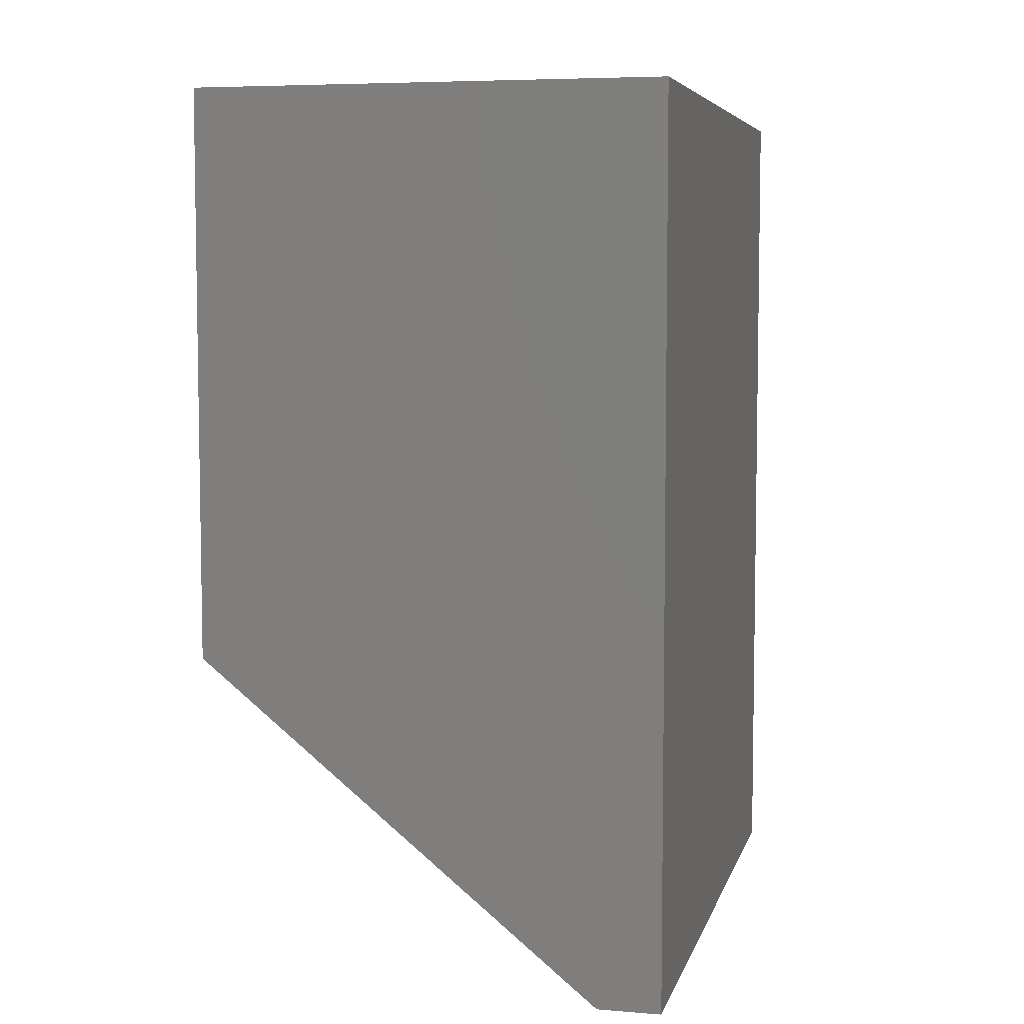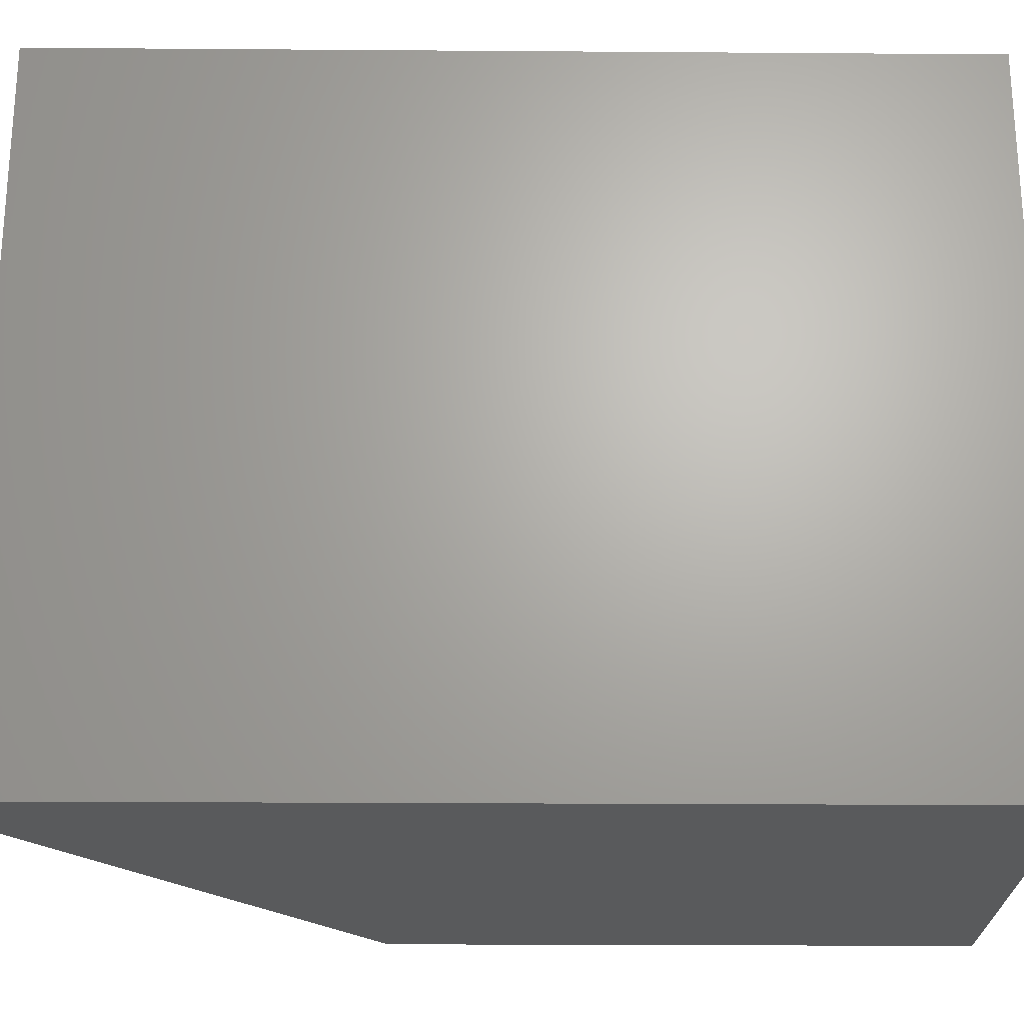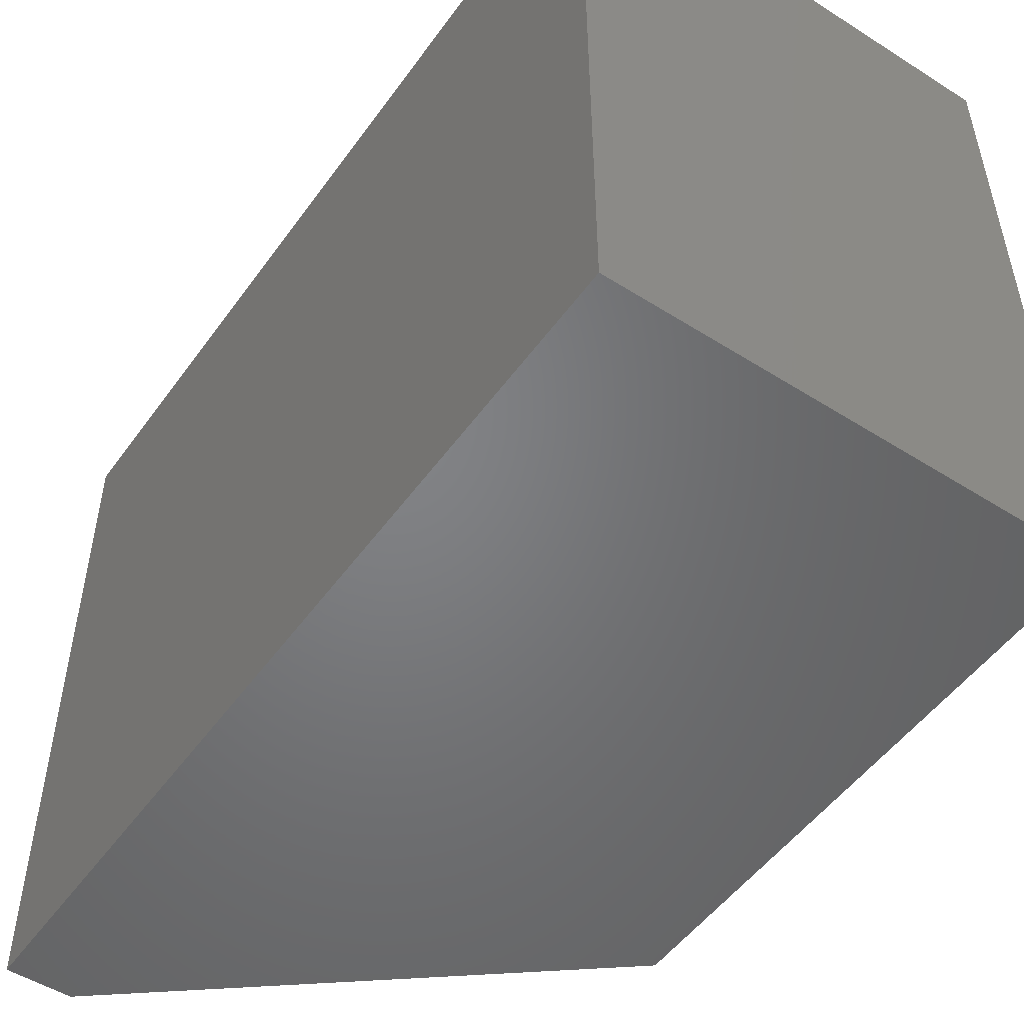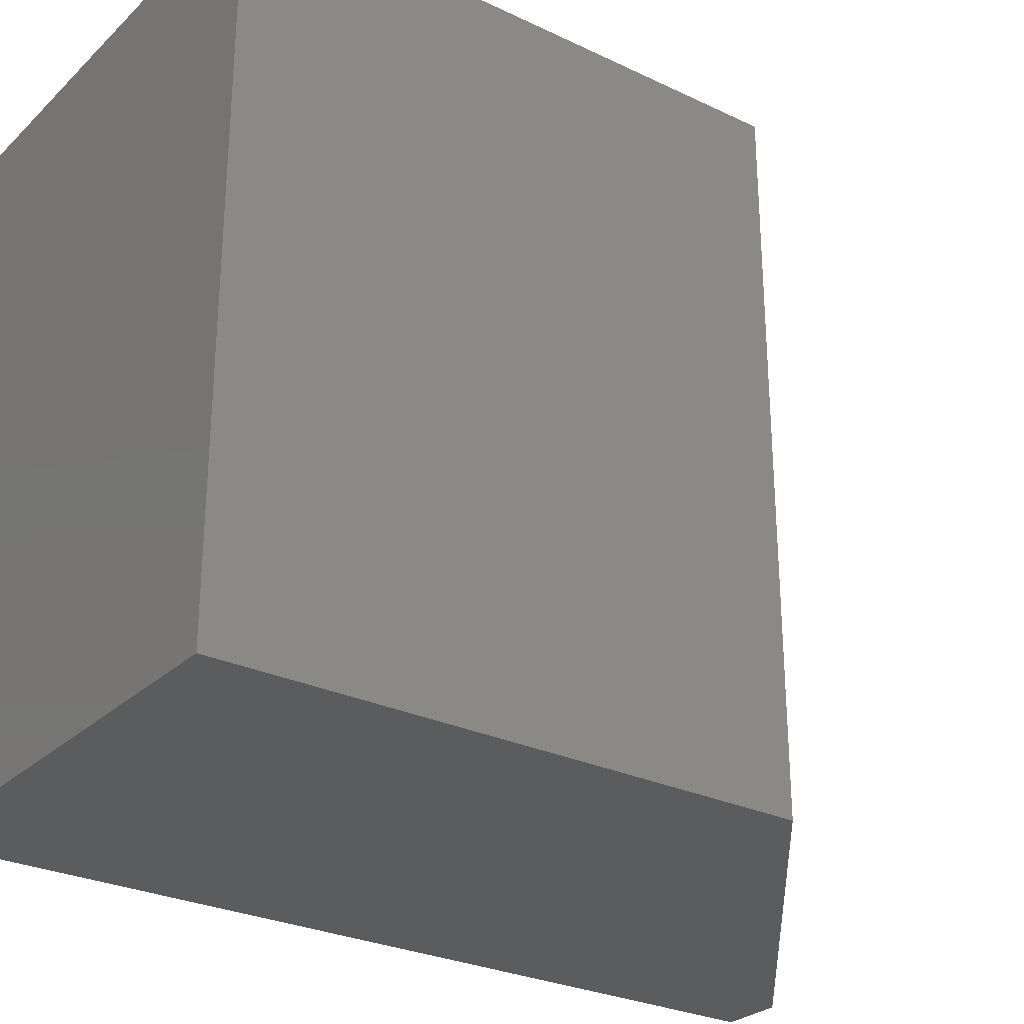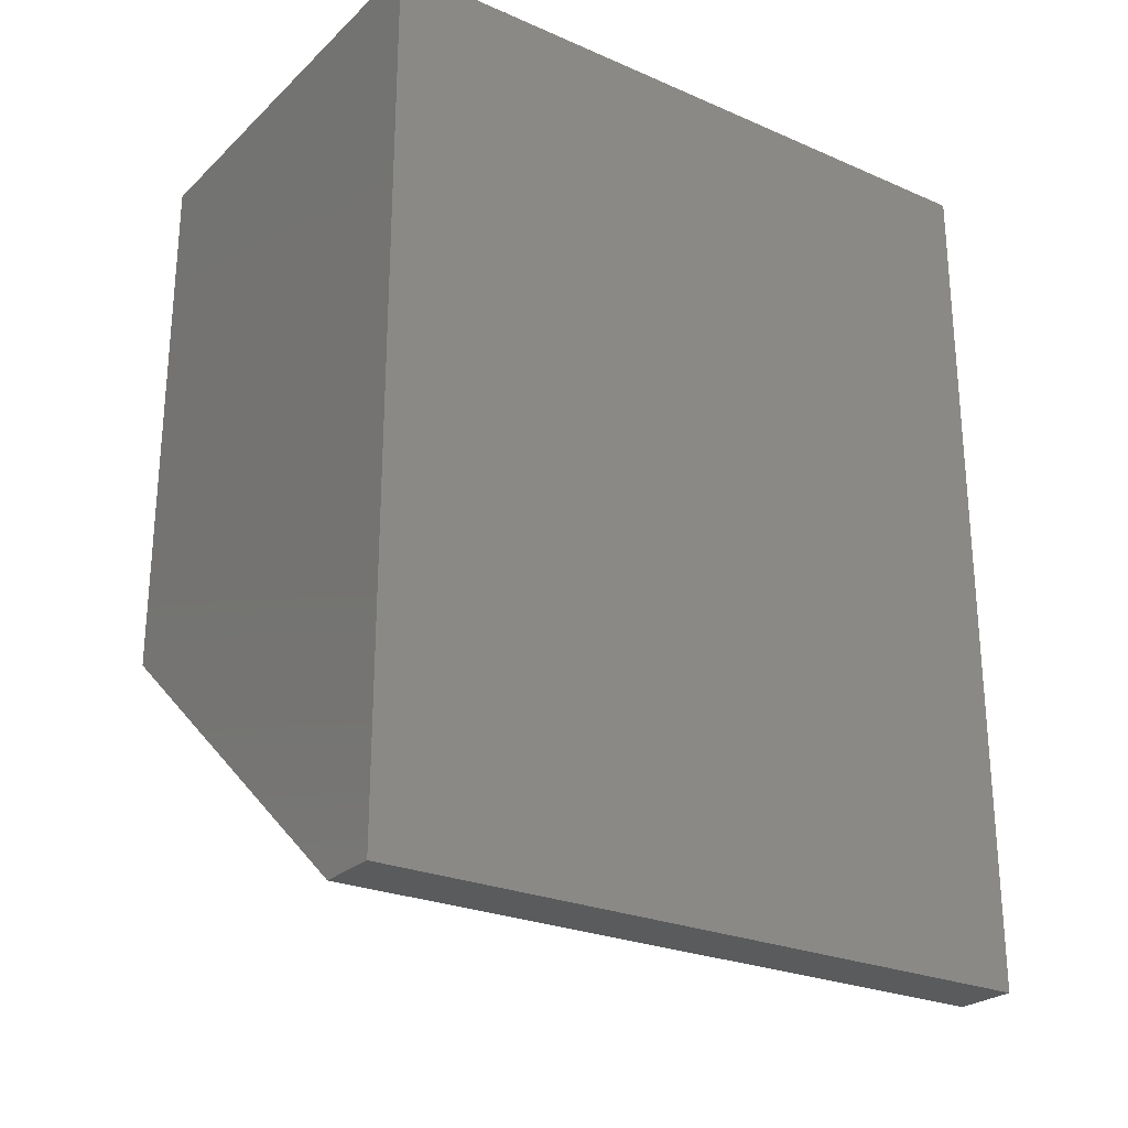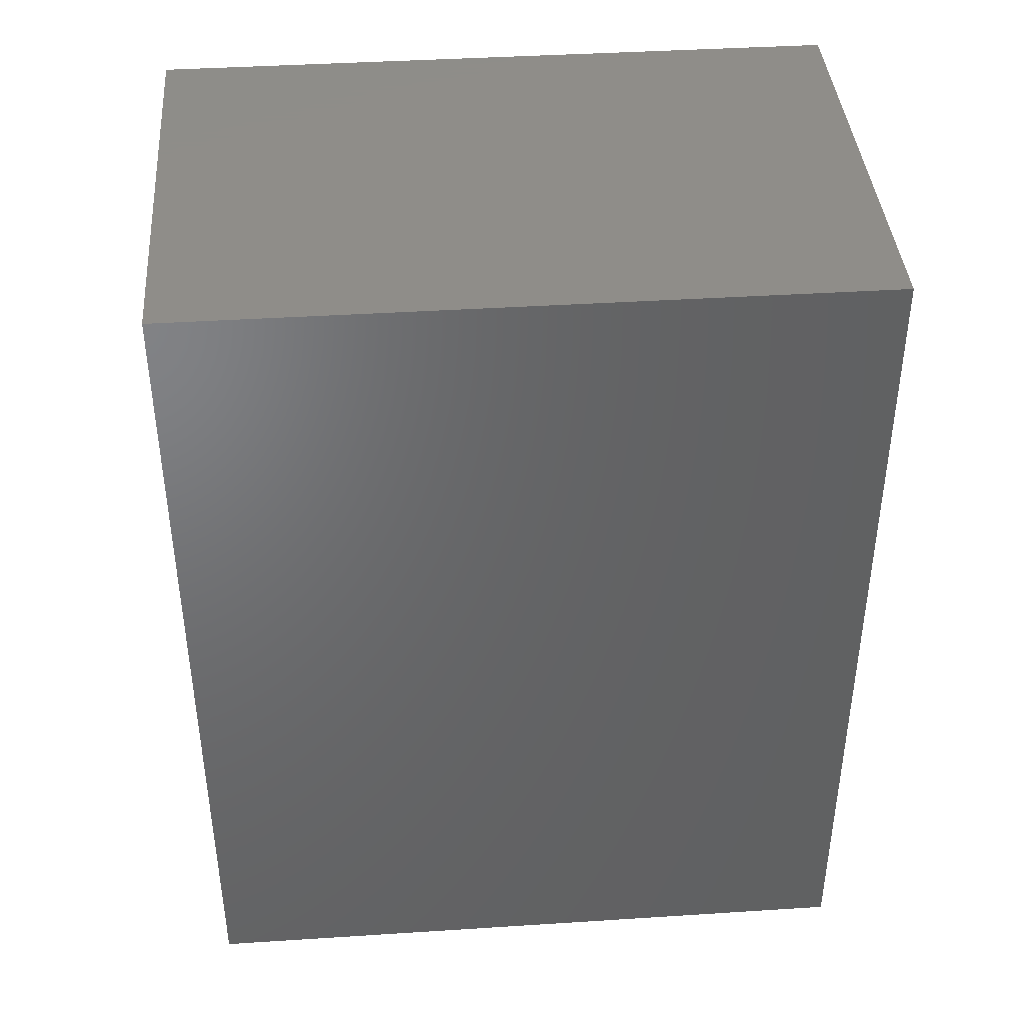
<metadata>
{"format":"stl","ext":"stl","renderer":"f3d","projection":"perspective","resolution":1024,"background":"white","views":[{"elev":6.1,"azim":13.6,"up":"+Y"},{"elev":-23.3,"azim":89.3,"up":"+Z"},{"elev":-51.1,"azim":145.4,"up":"+Z"},{"elev":-27.9,"azim":-125.9,"up":"+Z"},{"elev":-25.4,"azim":55.2,"up":"+Y"},{"elev":40.6,"azim":85.5,"up":"+Y"}]}
</metadata>
<code>
# stl→obj: 10 verts, 16 faces
v 0 -0.5078 -1.483e-17
v 0 -0.5078 0.5181
v 0 -0.09375 -4.018e-17
v 0 -0.09375 0.5181
v 0.3438 -0.75 0.5181
v 0.2969 -0.75 0.5181
v 0.3438 -0.75 0
v 0.2969 -0.75 0
v 0.3438 -0.09375 0.5181
v 0.3438 -0.09375 -4.018e-17
f 1 2 3
f 3 2 4
f 5 6 7
f 7 6 8
f 9 4 5
f 5 4 2
f 5 2 6
f 3 10 1
f 1 10 7
f 1 7 8
f 6 2 8
f 8 2 1
f 7 10 5
f 5 10 9
f 10 3 9
f 9 3 4

</code>
